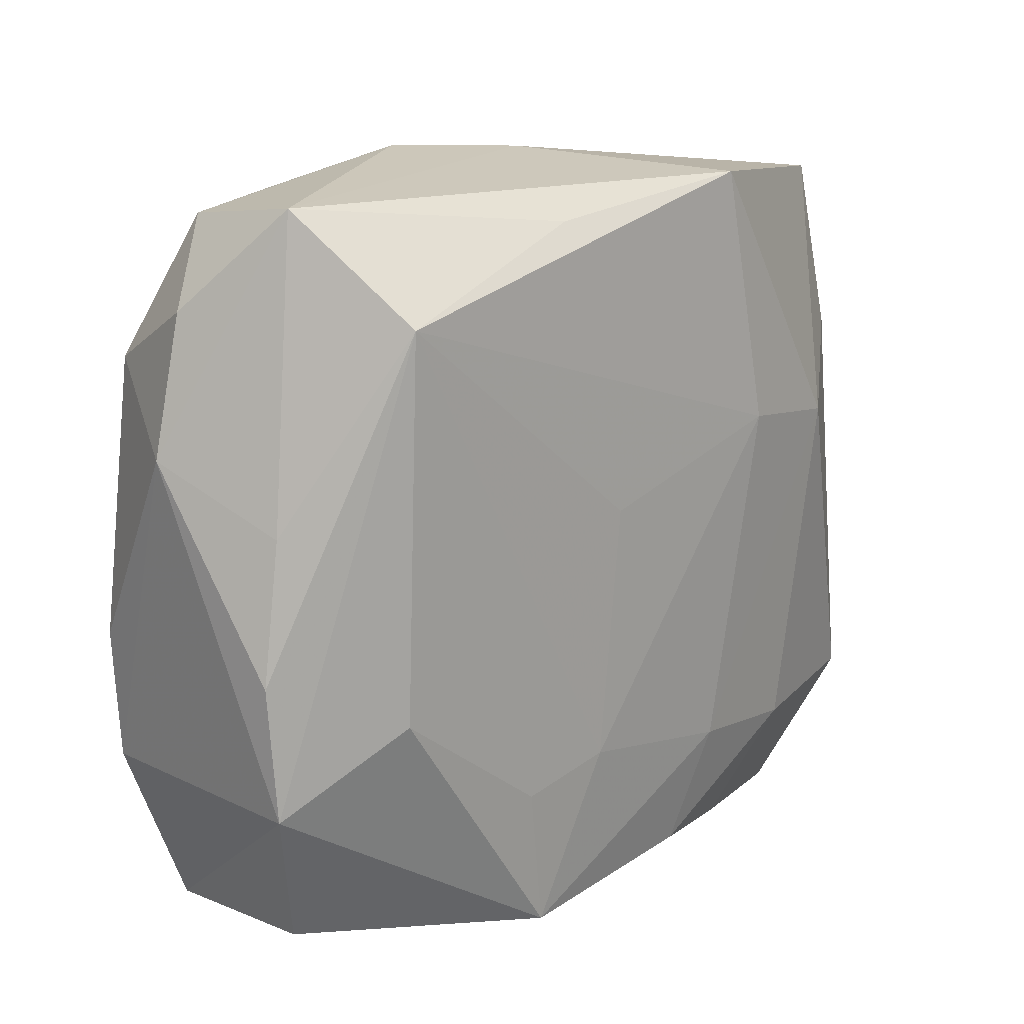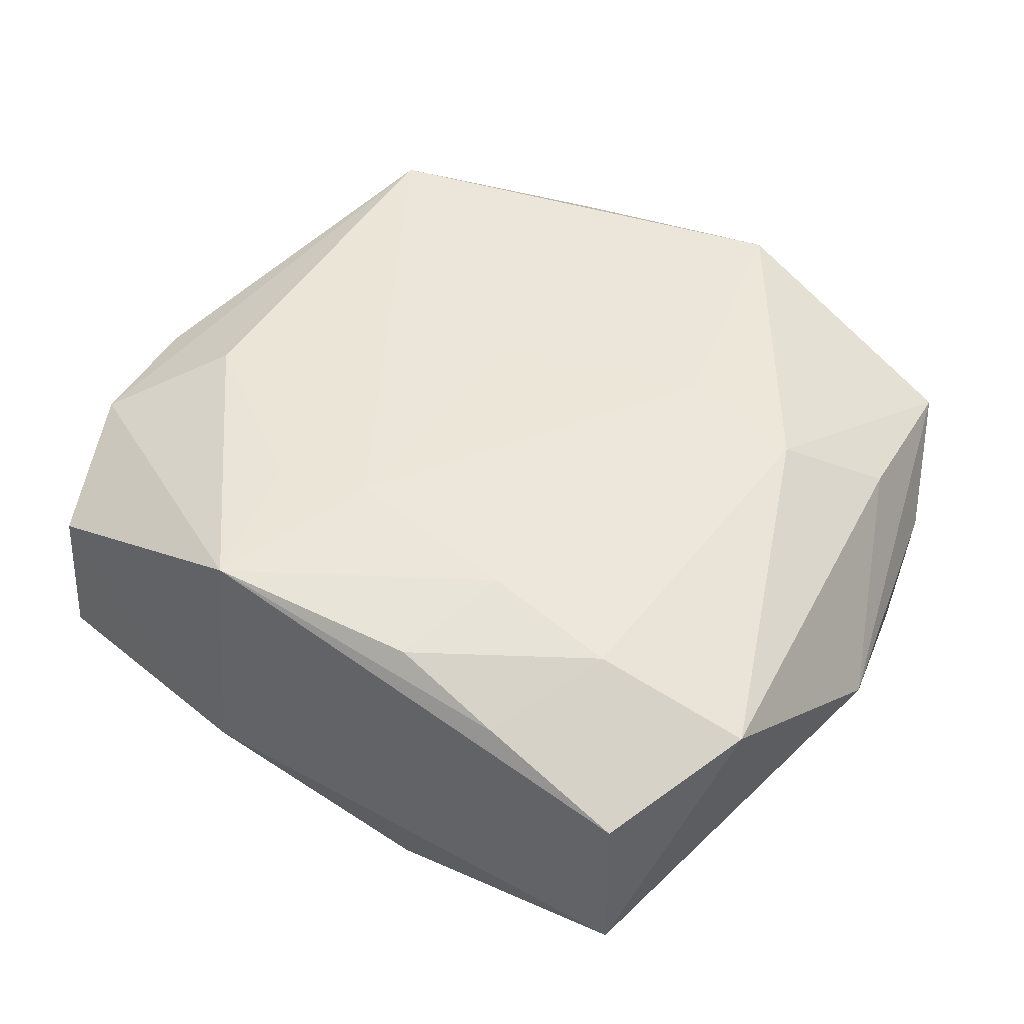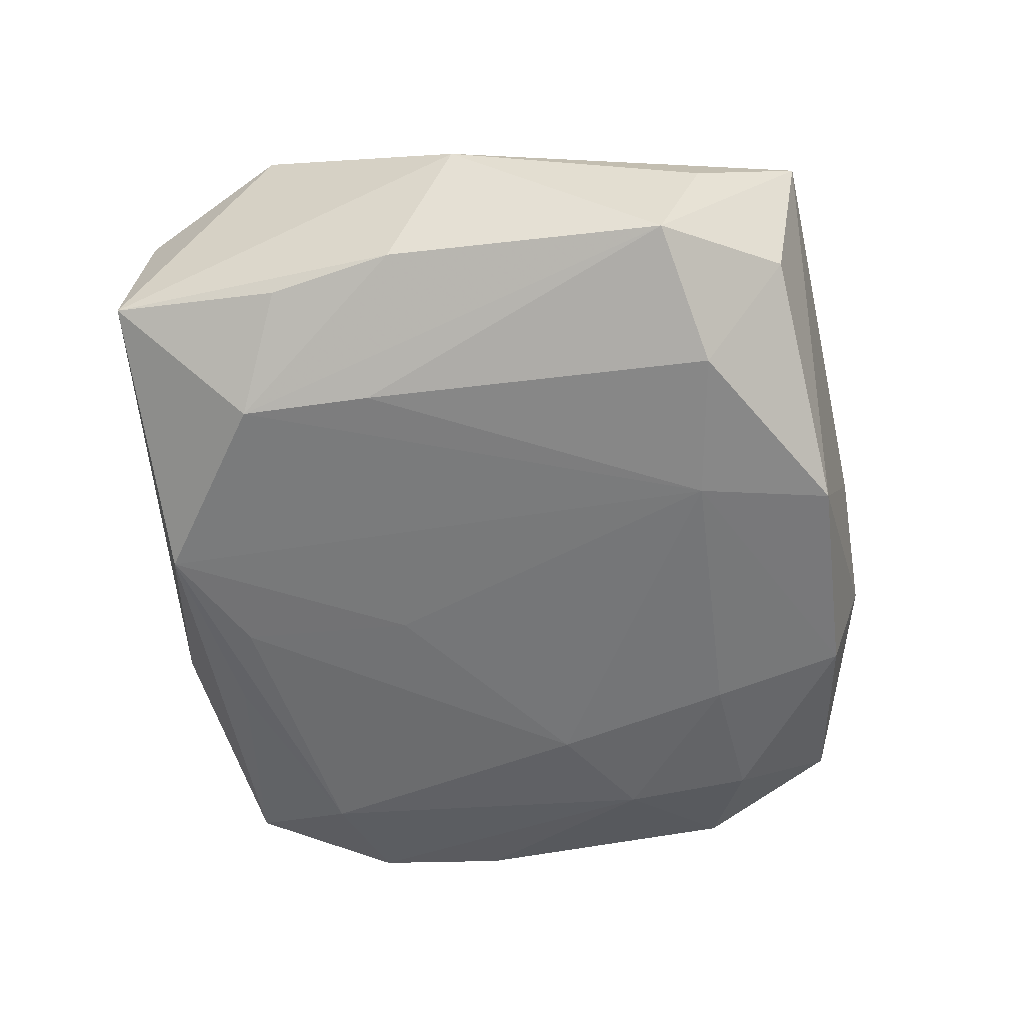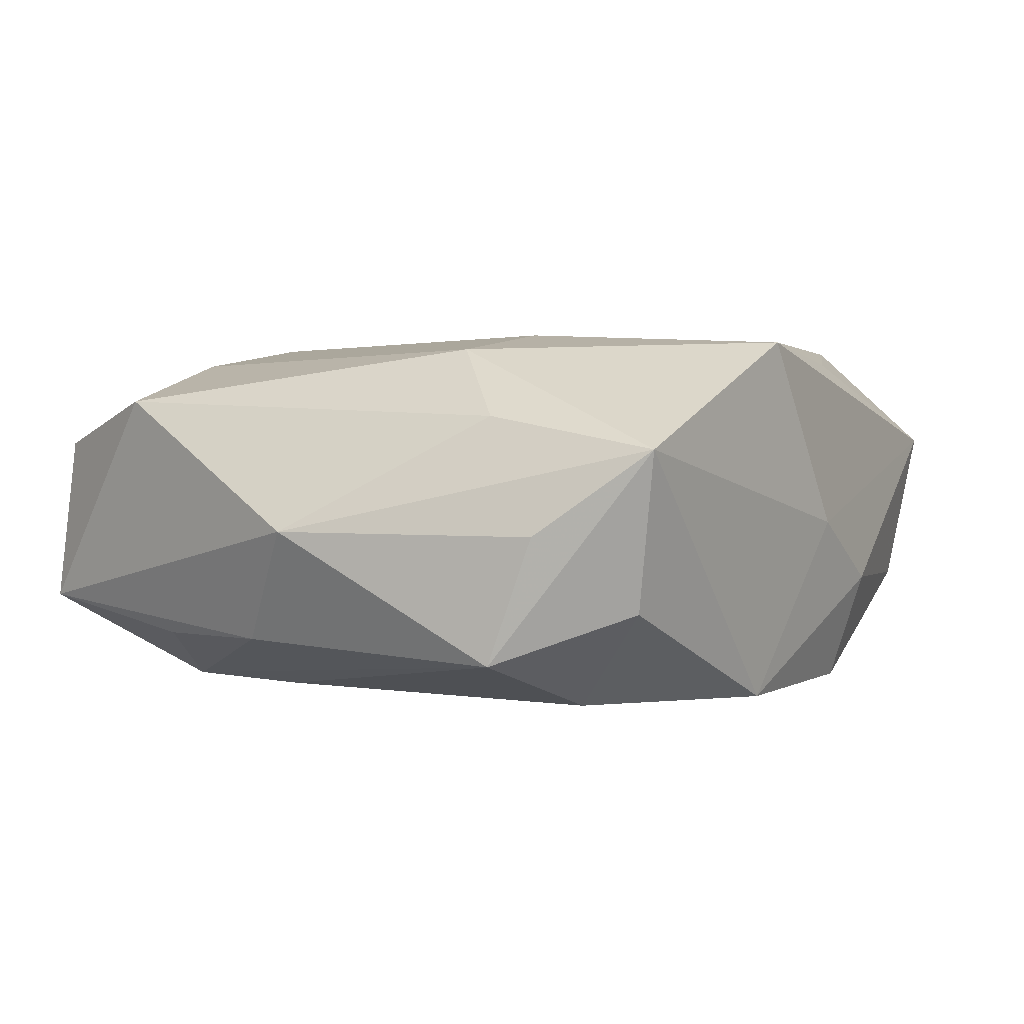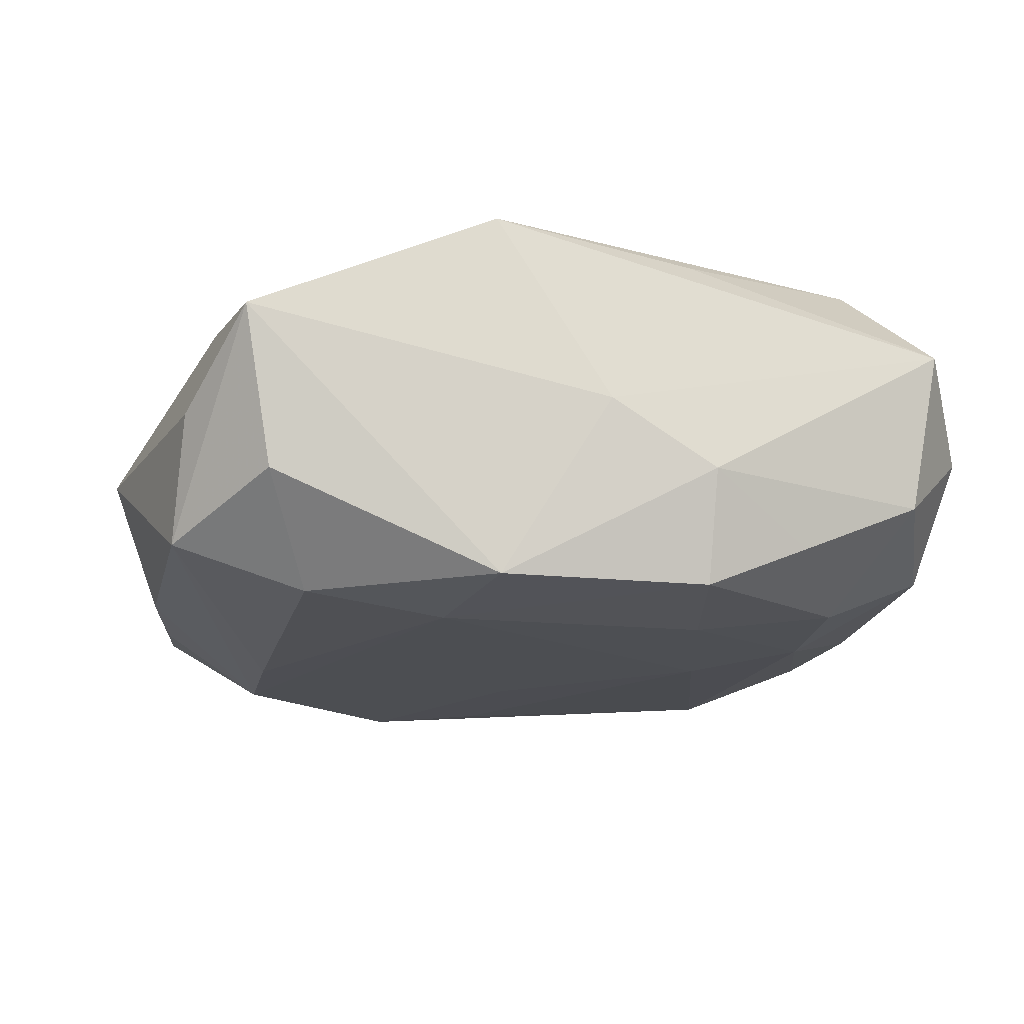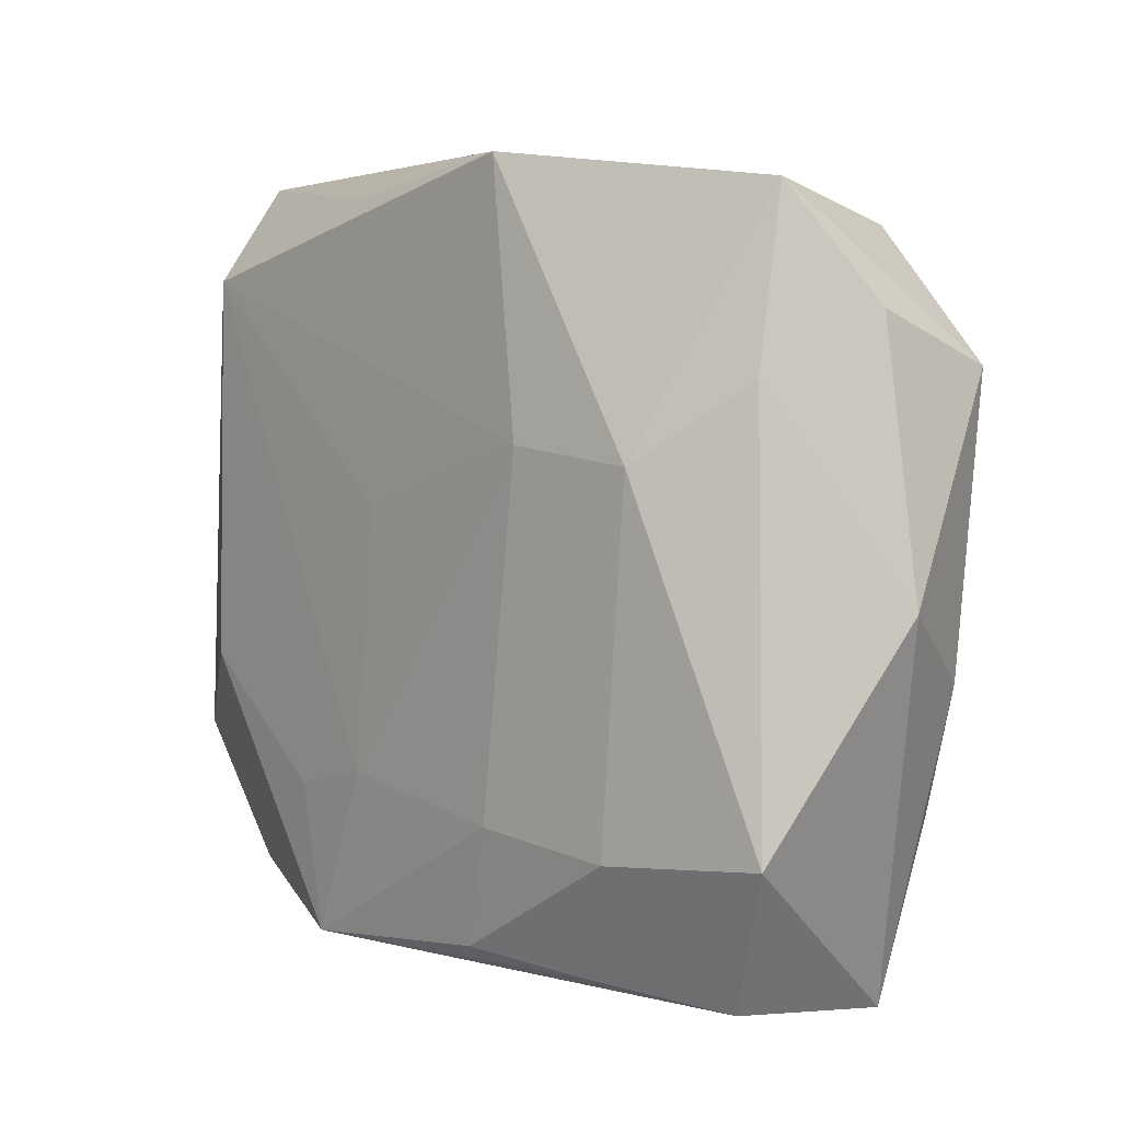
<metadata>
{"format":"obj","ext":"obj","renderer":"f3d","projection":"perspective","resolution":1024,"background":"white","views":[{"elev":17.5,"azim":-44.1,"up":"+Y"},{"elev":49.0,"azim":29.9,"up":"+Z"},{"elev":-57.5,"azim":94.3,"up":"+Z"},{"elev":1.9,"azim":116.7,"up":"+Z"},{"elev":-18.6,"azim":163.6,"up":"+Z"},{"elev":2.7,"azim":49.6,"up":"+Y"}]}
</metadata>
<code>
v -0.03145 0.0105 6.143e-05
v 0.02631 -0.01565 -0.008665
v -0.004001 -0.01389 0.01371
v 0.01937 -0.00921 -0.01285
v -0.01062 -0.01532 0.01347
v 0.02742 0.01178 0.00743
v 0.0287 -0.006981 -0.008612
v 0.009493 0.02616 0.01292
v -0.03033 -0.003785 -0.00806
v -0.02609 -0.02318 0.005932
v 0.01251 0.007906 0.01371
v -0.02459 0.02677 0.005764
v -0.008327 -0.02238 -0.0112
v 0.01854 -0.01844 -0.01257
v -0.006015 0.02441 0.01182
v 0.02071 0.01568 -0.01307
v -0.02072 -0.01592 -0.01187
v -0.02069 0.01954 0.01326
v 0.008677 -0.01622 0.0131
v 0.02997 0.01283 -0.009588
v 0.001317 0.02738 -0.0004795
v -0.01413 0.02501 -0.009662
v -0.02675 -0.02374 -0.005445
v -0.02761 0.01532 -0.008499
v -0.0008206 -0.008501 -0.01327
v -0.006373 0.02771 -0.005115
v 0.005777 -0.02436 0.01191
v 0.02384 -0.02671 0.005542
v -0.02312 0.02488 -0.005701
v 0.02907 -0.01696 0.008637
v 0.005744 -0.02565 -0.01258
v 0.01026 0.01485 -0.01399
v 0.02454 -0.02775 -0.006292
v -0.01344 0.003399 -0.01351
v 0.02701 0.02378 0.005145
v -0.02032 0.008524 -0.01267
v 0.03277 -0.002113 -0.0005959
v -0.02793 0.00614 0.007831
v -0.009206 -0.02539 0.01303
v -0.009191 0.01581 -0.01366
v 0.01367 -0.02552 0.009205
v 0.01818 -0.01761 0.01158
v 0.02118 0.006622 0.01234
v -0.002212 0.00382 0.01371
v 0.0246 0.02167 -0.006114
v -0.0296 -0.01311 -0.00835
v 0.0299 0.0161 -0.0007221
v -0.001495 -0.02079 -0.01265
v -0.02153 -0.007033 0.01312
v -0.02922 0.01994 -4.869e-05
v -0.01919 0.01758 -0.01238
v -0.009513 -0.02775 -0.00463
v -0.02957 -0.003576 0.008242
v -0.02924 -0.01289 0.008792
v -0.006528 0.02509 -0.01299
v 0.008609 0.02435 -0.01322
f 52 33 28
f 28 39 52
f 31 33 52
f 52 39 10
f 12 26 29
f 17 31 13
f 33 31 14
f 32 4 14
f 14 31 32
f 32 31 25
f 52 10 23
f 17 13 23
f 23 31 52
f 23 13 31
f 54 23 10
f 54 10 39
f 16 4 32
f 1 12 50
f 50 12 29
f 17 23 46
f 46 54 1
f 23 54 46
f 43 8 11
f 43 35 8
f 6 35 43
f 19 43 11
f 42 43 19
f 39 27 19
f 19 27 42
f 6 43 30
f 30 28 33
f 30 43 42
f 8 12 15
f 2 7 33
f 33 14 2
f 2 14 7
f 48 31 17
f 48 25 31
f 34 48 17
f 25 48 34
f 32 25 34
f 1 54 53
f 49 54 39
f 39 5 49
f 20 35 47
f 4 16 20
f 20 14 4
f 7 14 20
f 8 35 21
f 21 12 8
f 26 12 21
f 29 51 24
f 24 50 29
f 1 50 24
f 56 16 32
f 32 55 56
f 56 55 26
f 26 21 56
f 56 21 35
f 29 26 22
f 26 55 22
f 22 51 29
f 22 55 51
f 42 27 41
f 28 30 41
f 41 30 42
f 39 28 41
f 41 27 39
f 33 7 37
f 37 30 33
f 7 20 37
f 37 20 47
f 6 30 37
f 47 35 37
f 37 35 6
f 36 34 17
f 17 46 36
f 36 24 51
f 40 55 32
f 32 34 40
f 51 55 40
f 40 36 51
f 34 36 40
f 38 12 1
f 1 53 38
f 18 53 54
f 54 49 18
f 18 38 53
f 12 38 18
f 18 44 11
f 18 15 12
f 11 8 18
f 8 15 18
f 9 46 1
f 1 24 9
f 9 36 46
f 24 36 9
f 35 20 45
f 45 56 35
f 45 20 16
f 16 56 45
f 11 44 3
f 3 19 11
f 44 18 3
f 39 19 3
f 3 5 39
f 3 49 5
f 3 18 49

</code>
